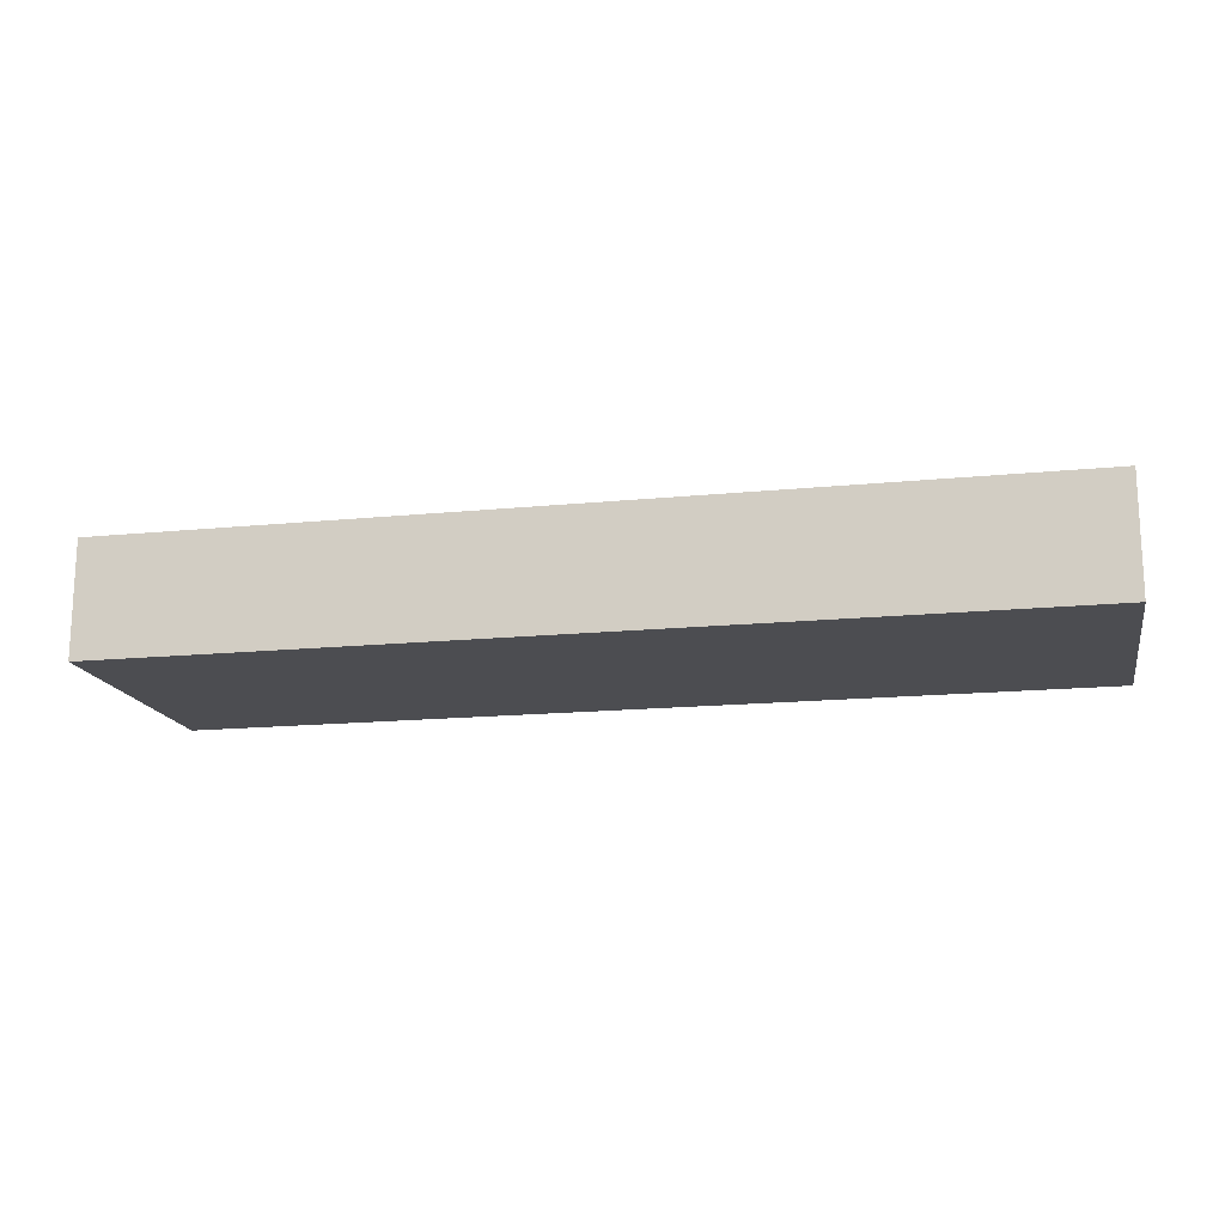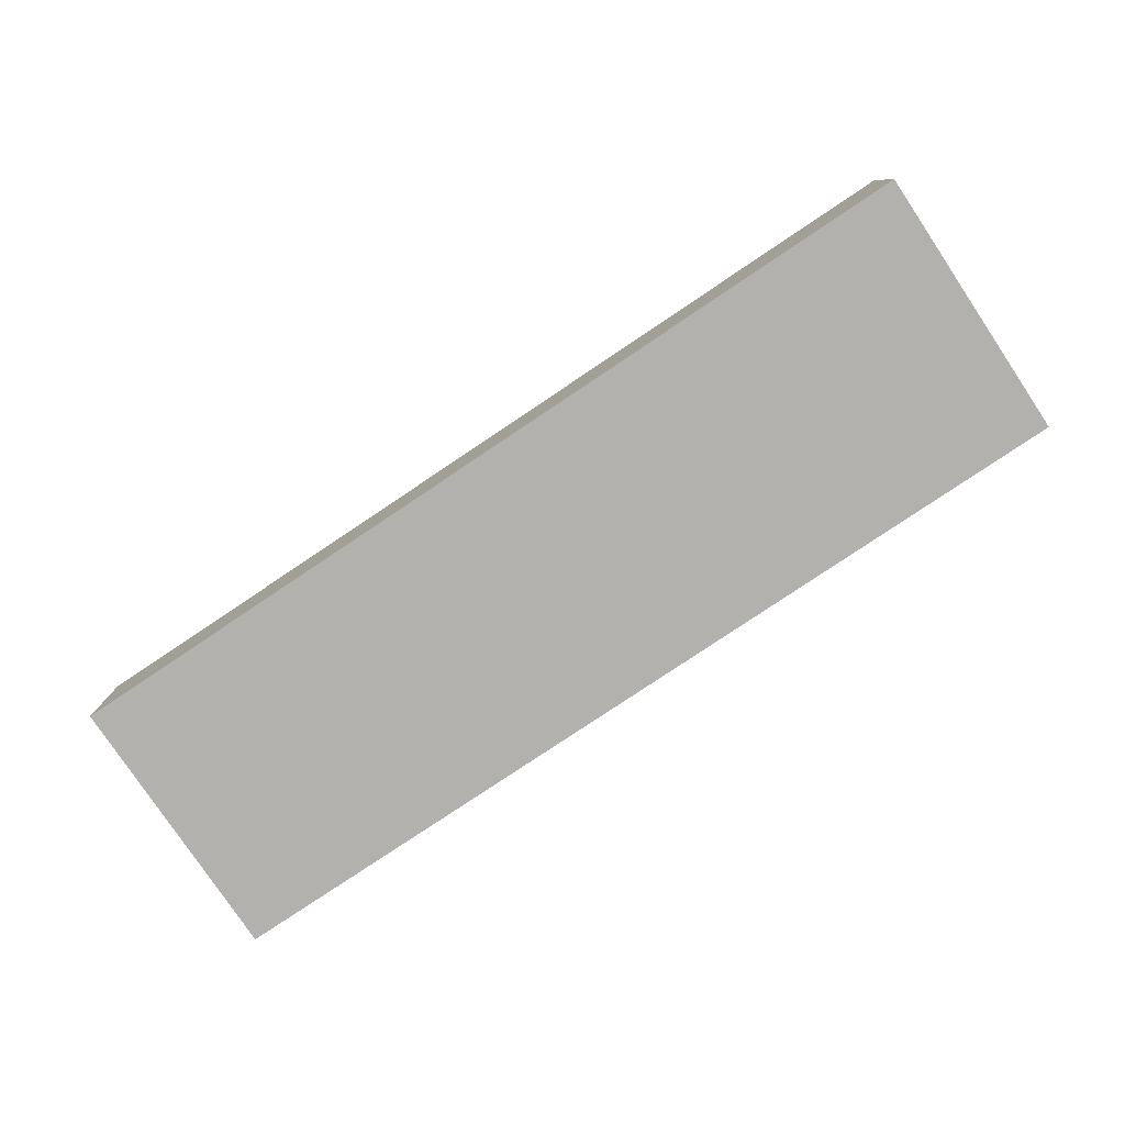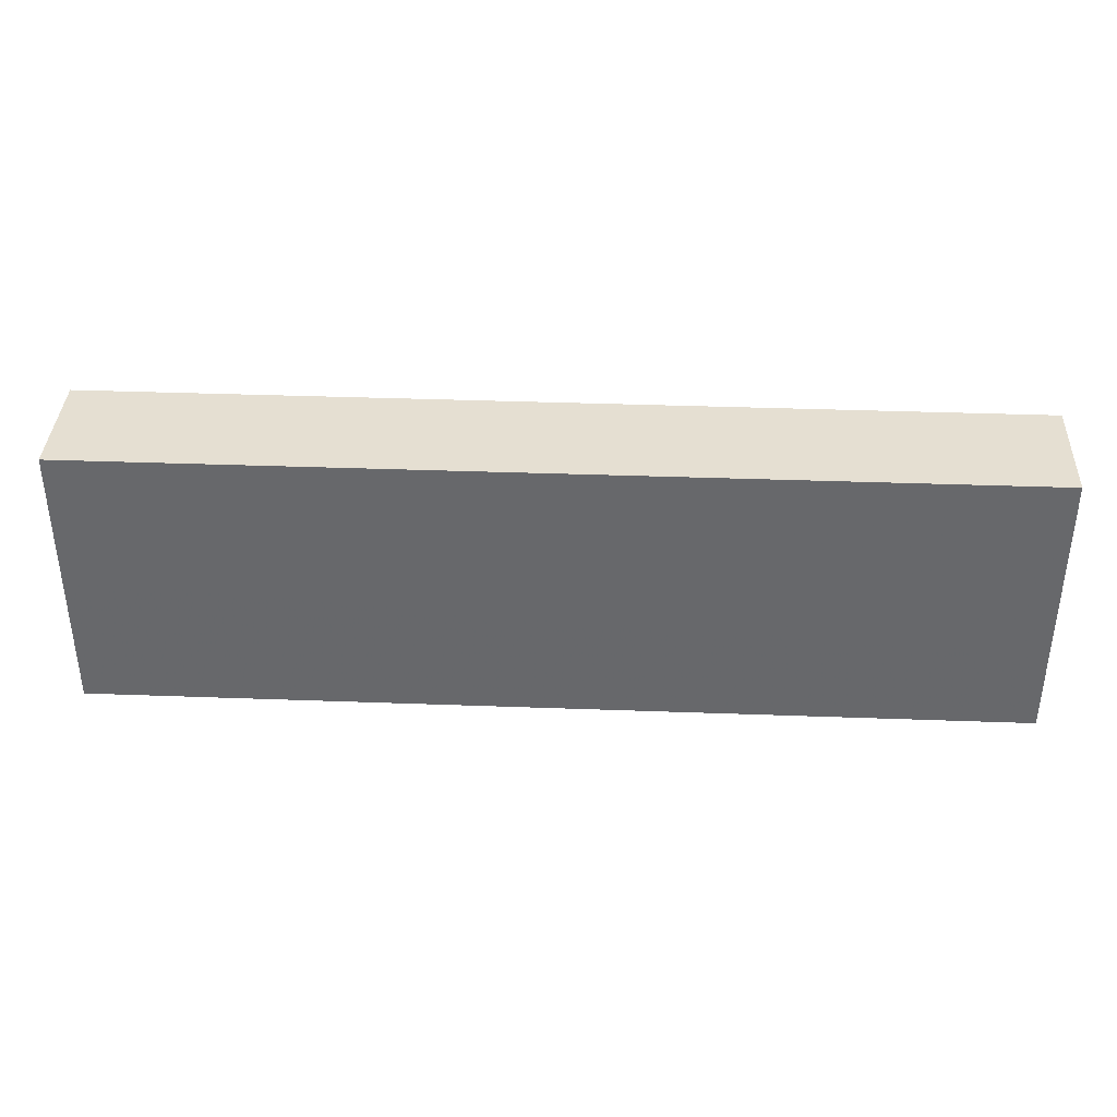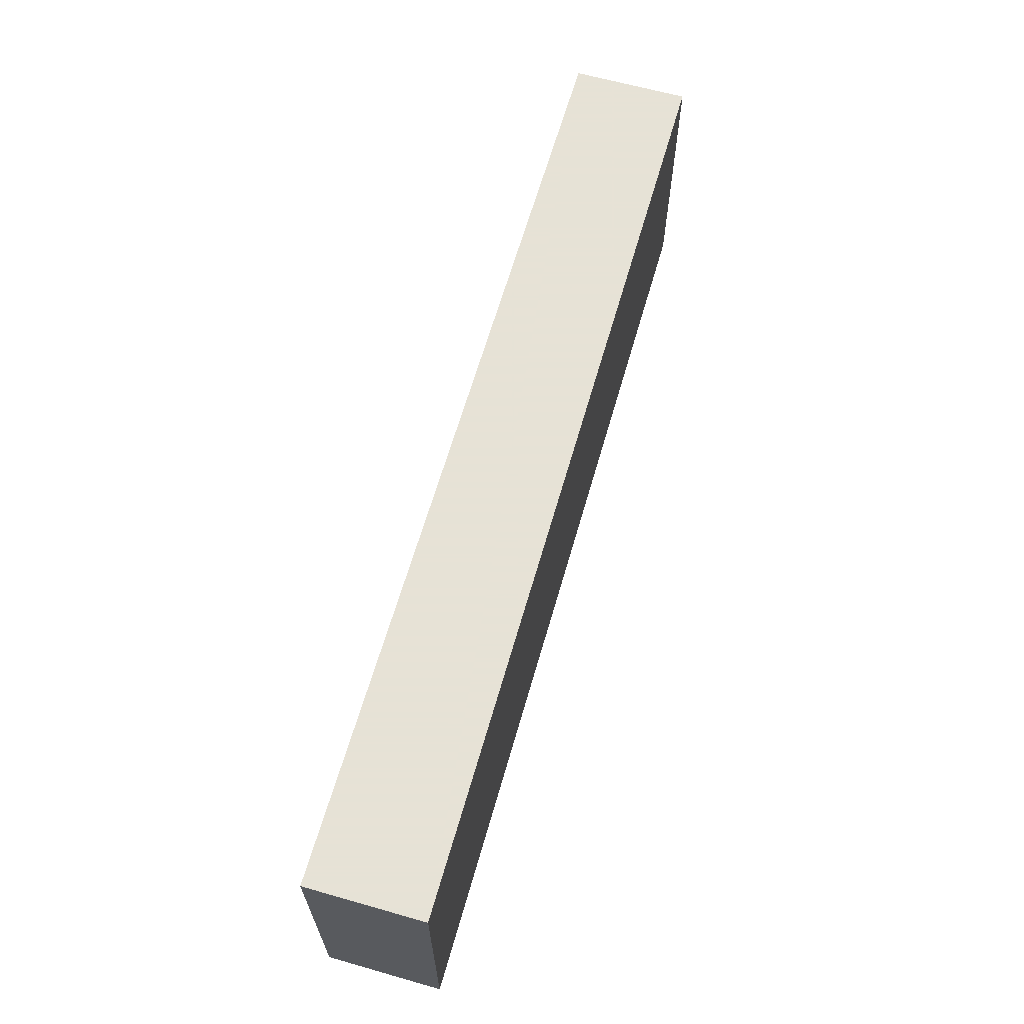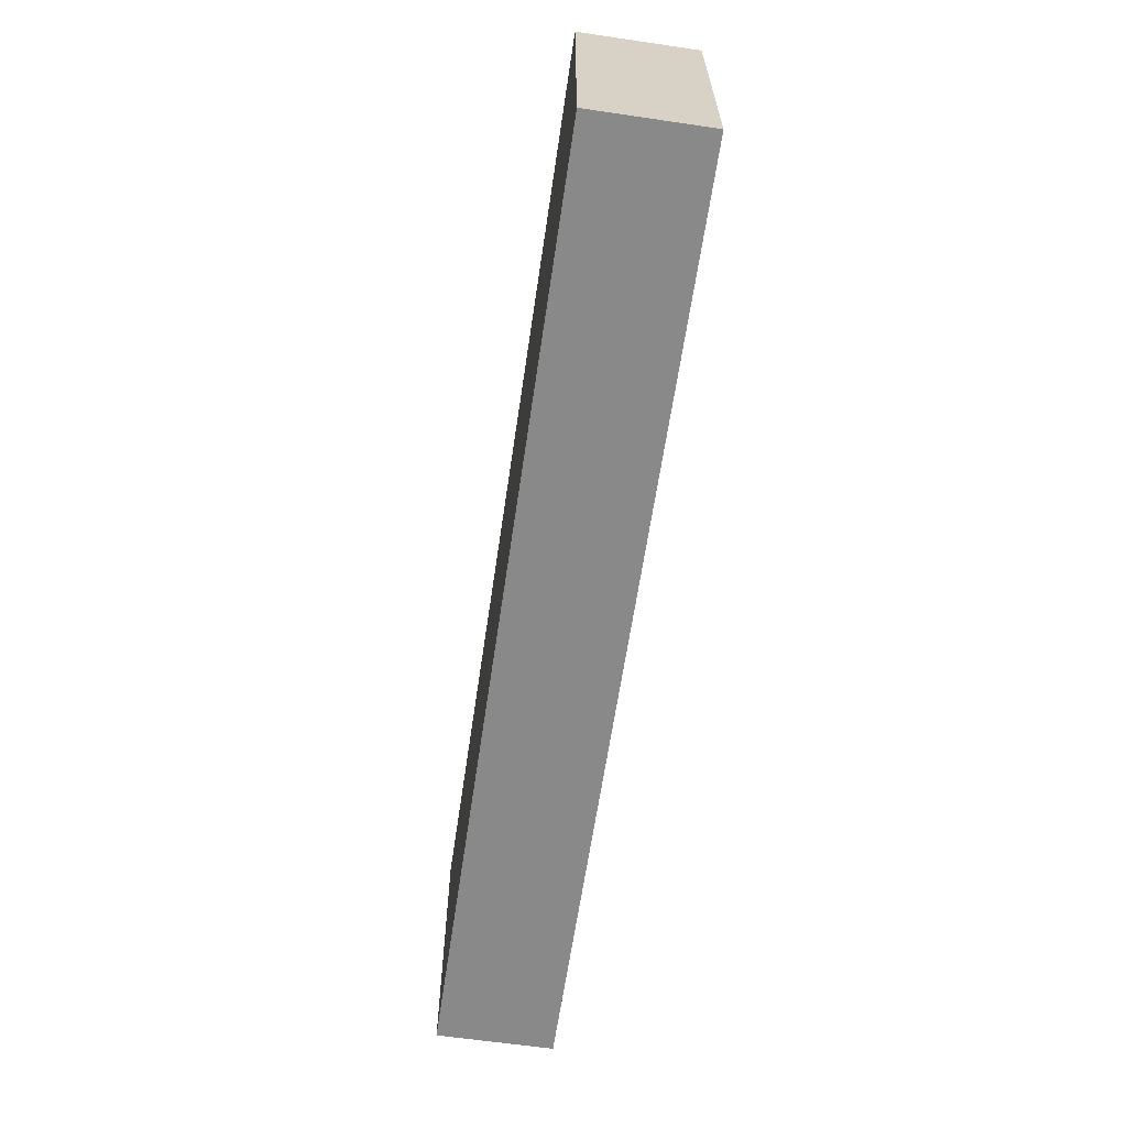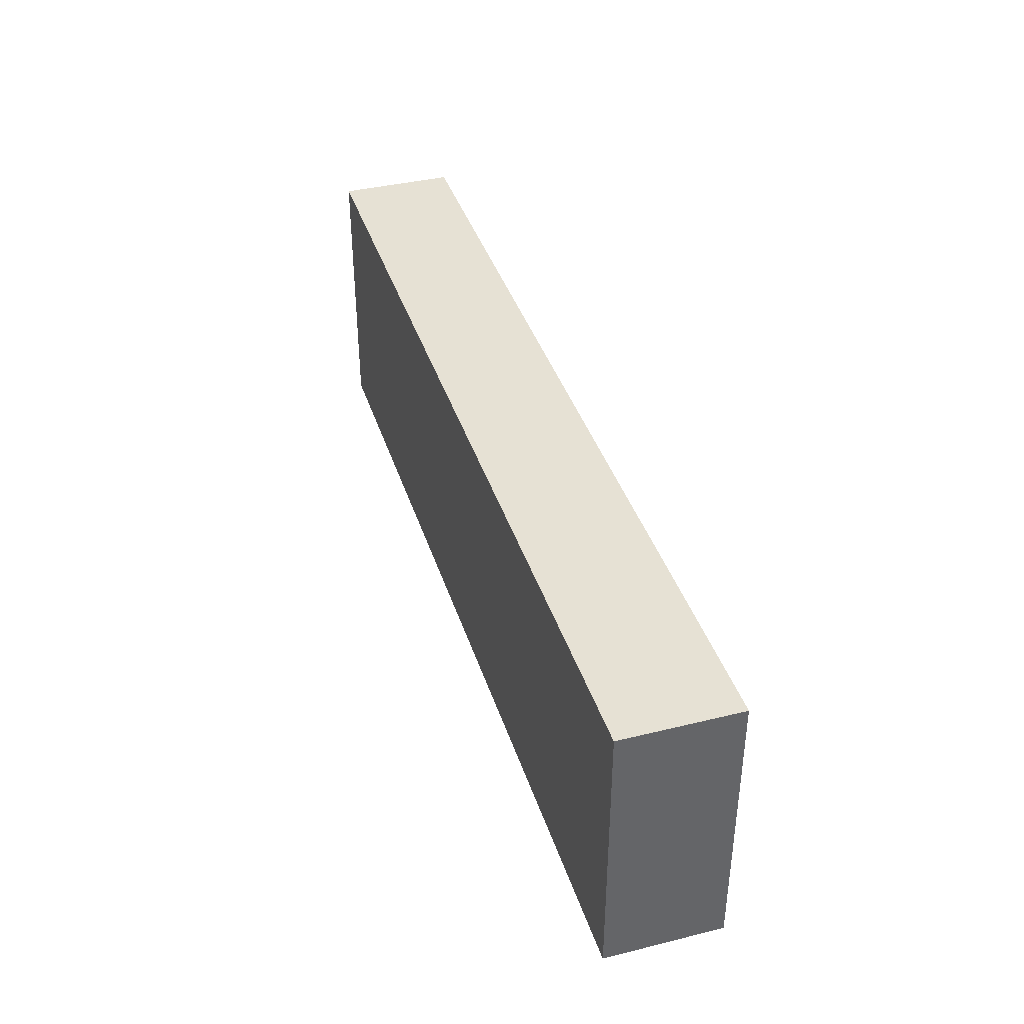
<metadata>
{"format":"obj","ext":"obj","renderer":"f3d","projection":"perspective","resolution":1024,"background":"white","views":[{"elev":-16.2,"azim":-168.4,"up":"+Z"},{"elev":-79.2,"azim":-146.2,"up":"+Z"},{"elev":37.4,"azim":-177.3,"up":"+Y"},{"elev":63.8,"azim":106.0,"up":"+Y"},{"elev":-63.2,"azim":81.6,"up":"+Y"},{"elev":39.1,"azim":72.9,"up":"+Y"}]}
</metadata>
<code>
o Cube.006
v -6 1 2
v -6 2.2 2
v -2 1 2
v -2 2.2 2
v -6 1 2.5
v -6 2.2 2.5
v -2 1 2.5
v -2 2.2 2.5
f 2 3 1
f 4 7 3
f 8 5 7
f 6 1 5
f 7 1 3
f 4 6 8
f 2 4 3
f 4 8 7
f 8 6 5
f 6 2 1
f 7 5 1
f 4 2 6

</code>
